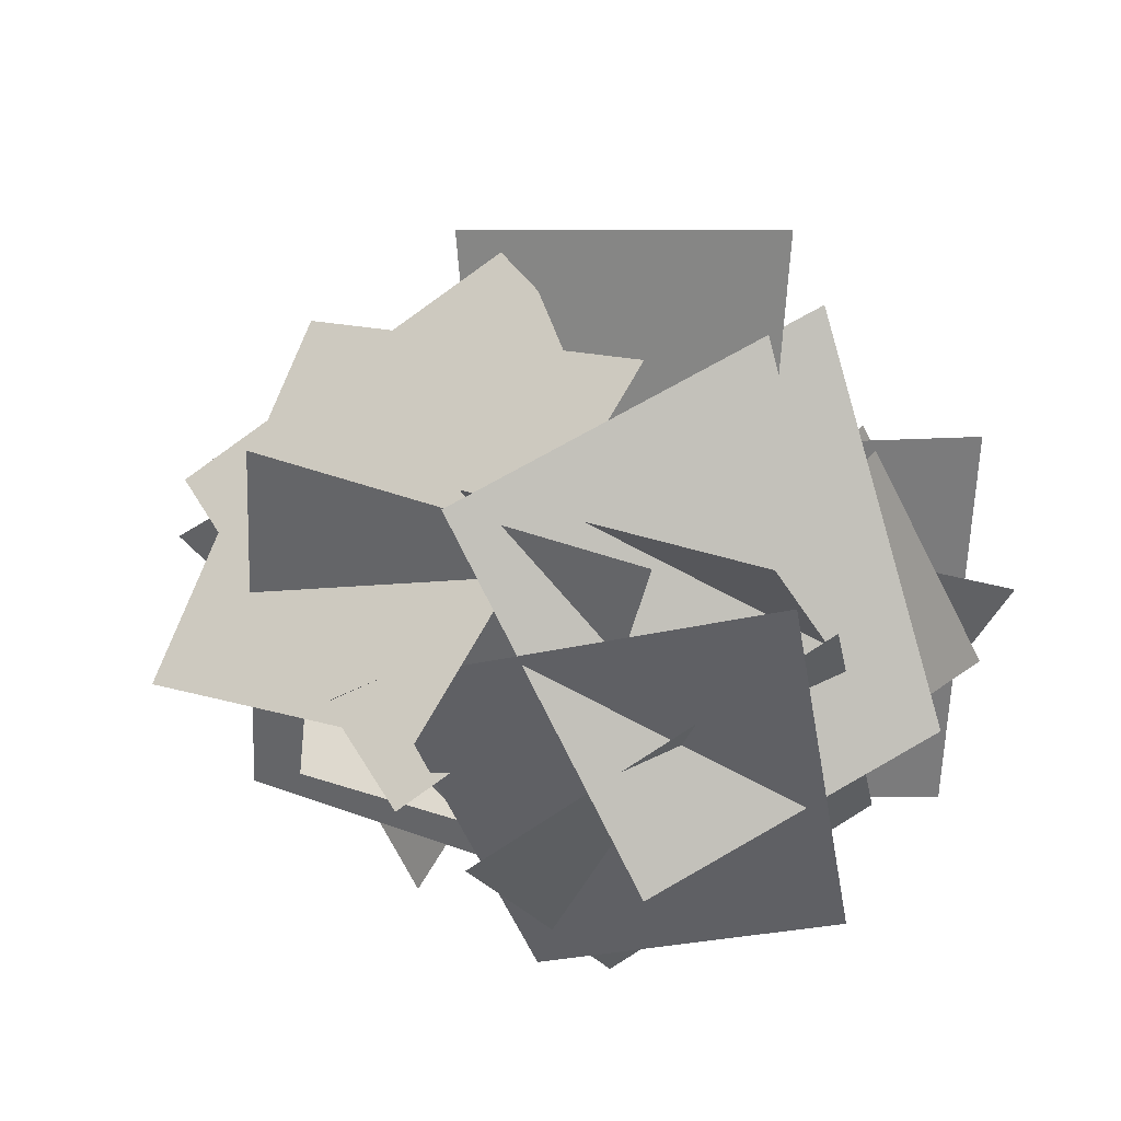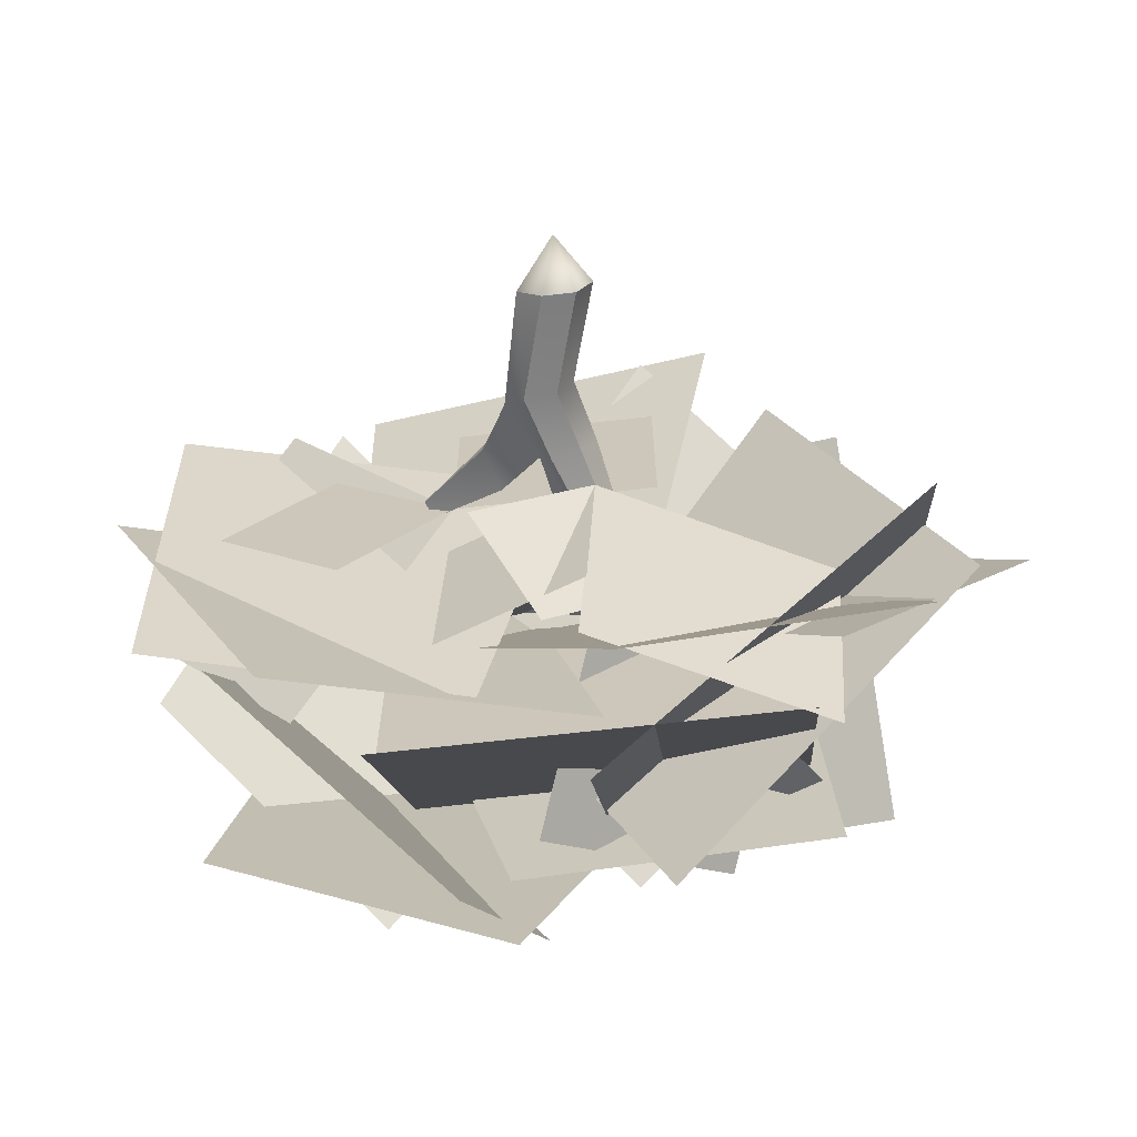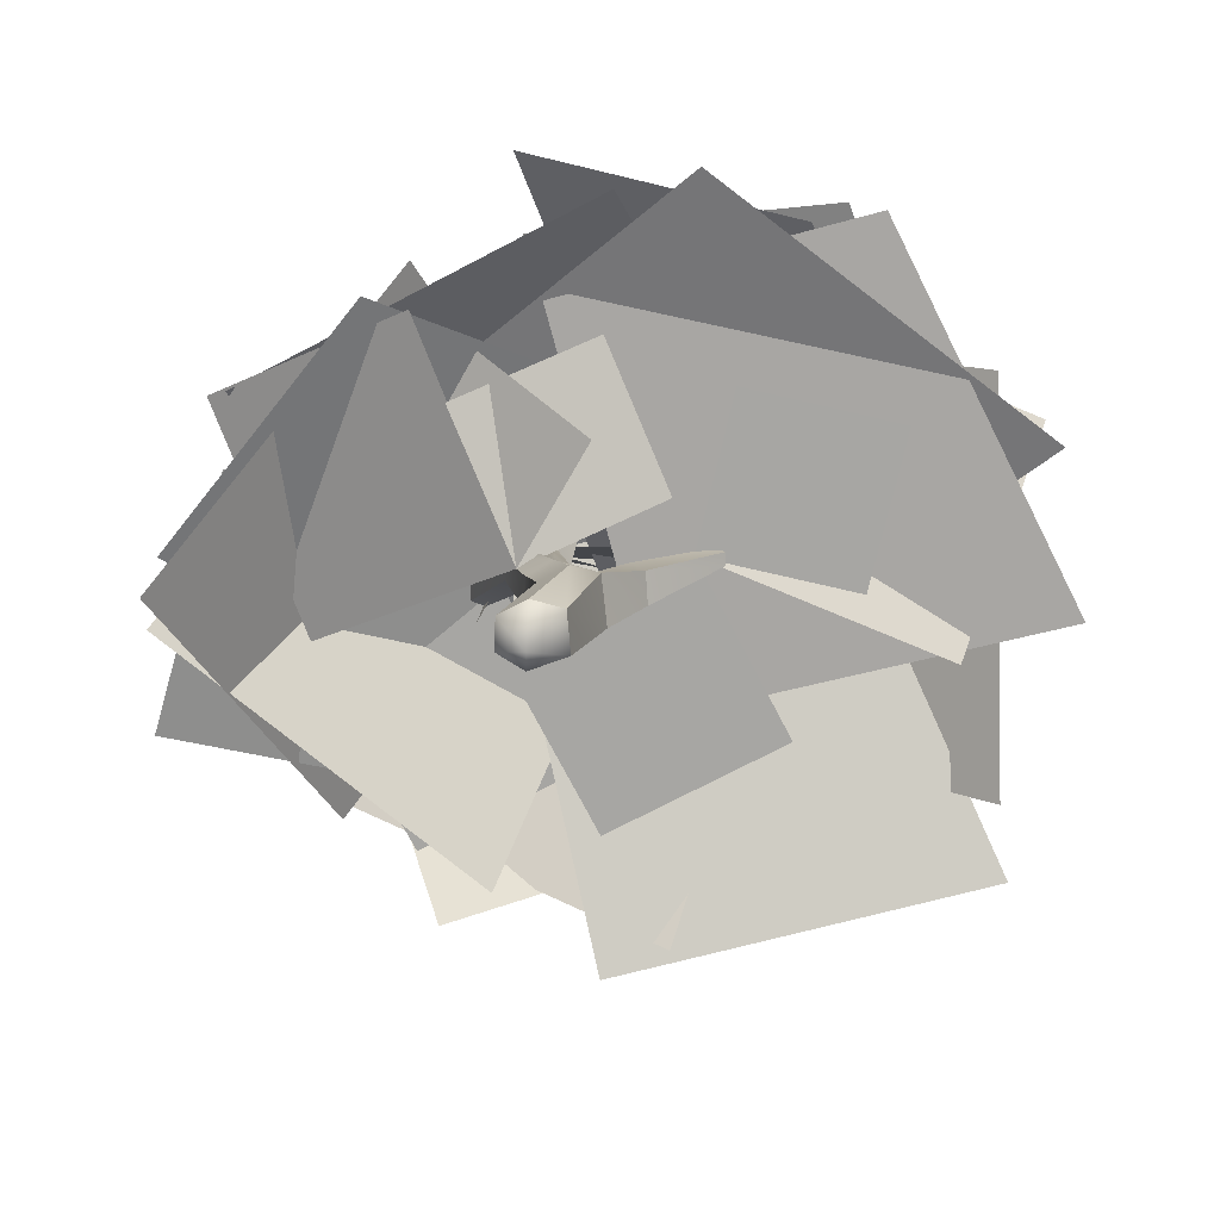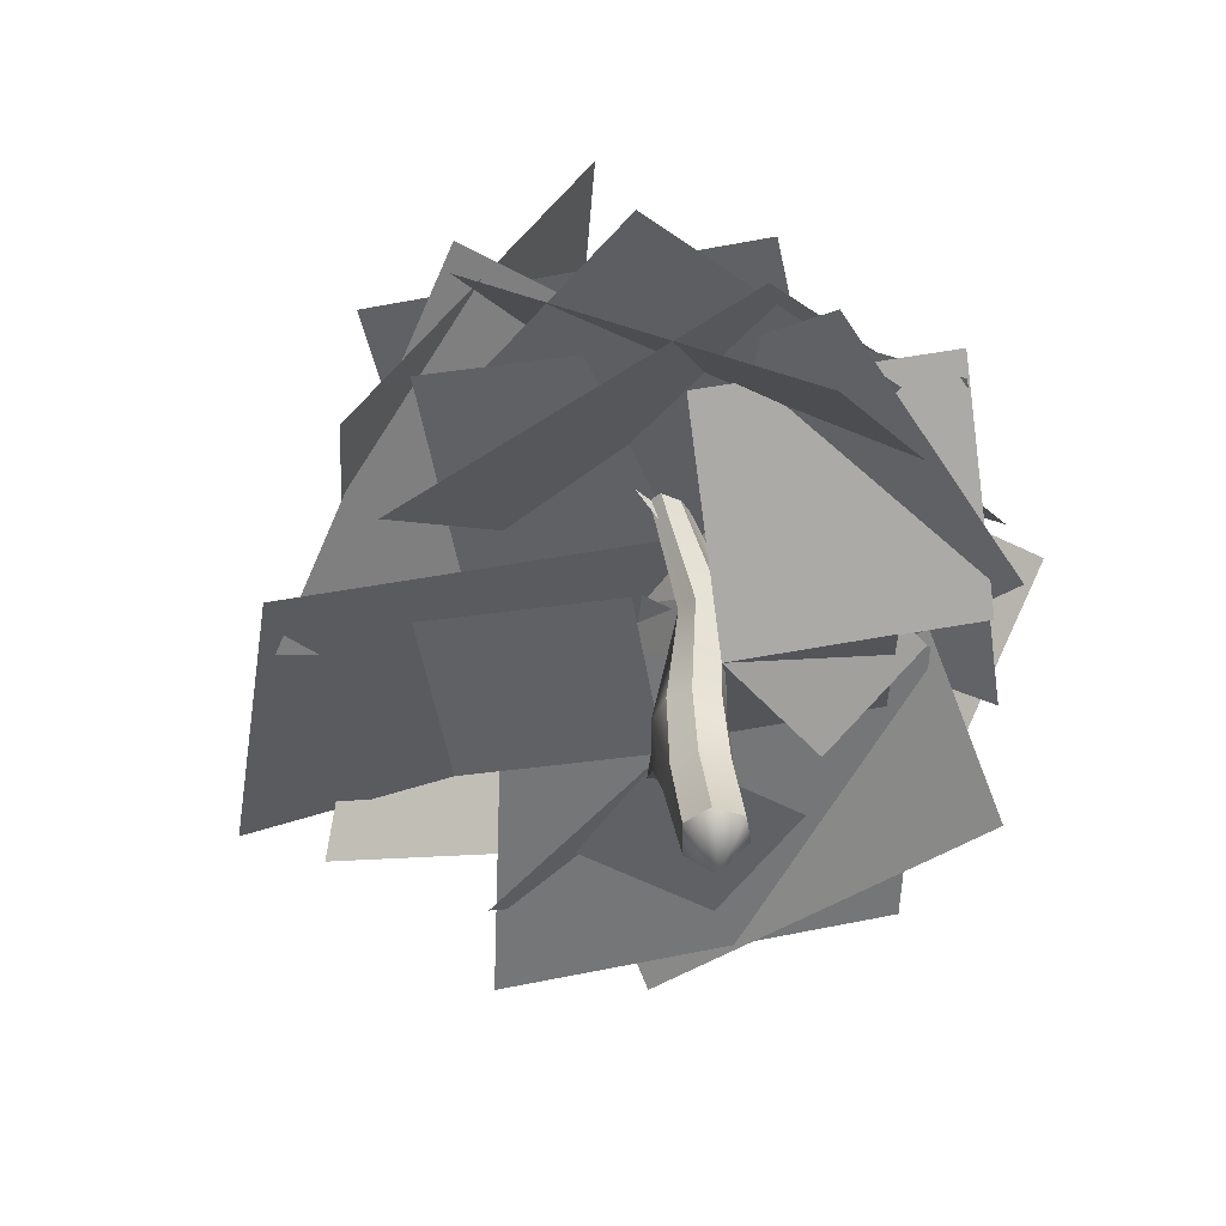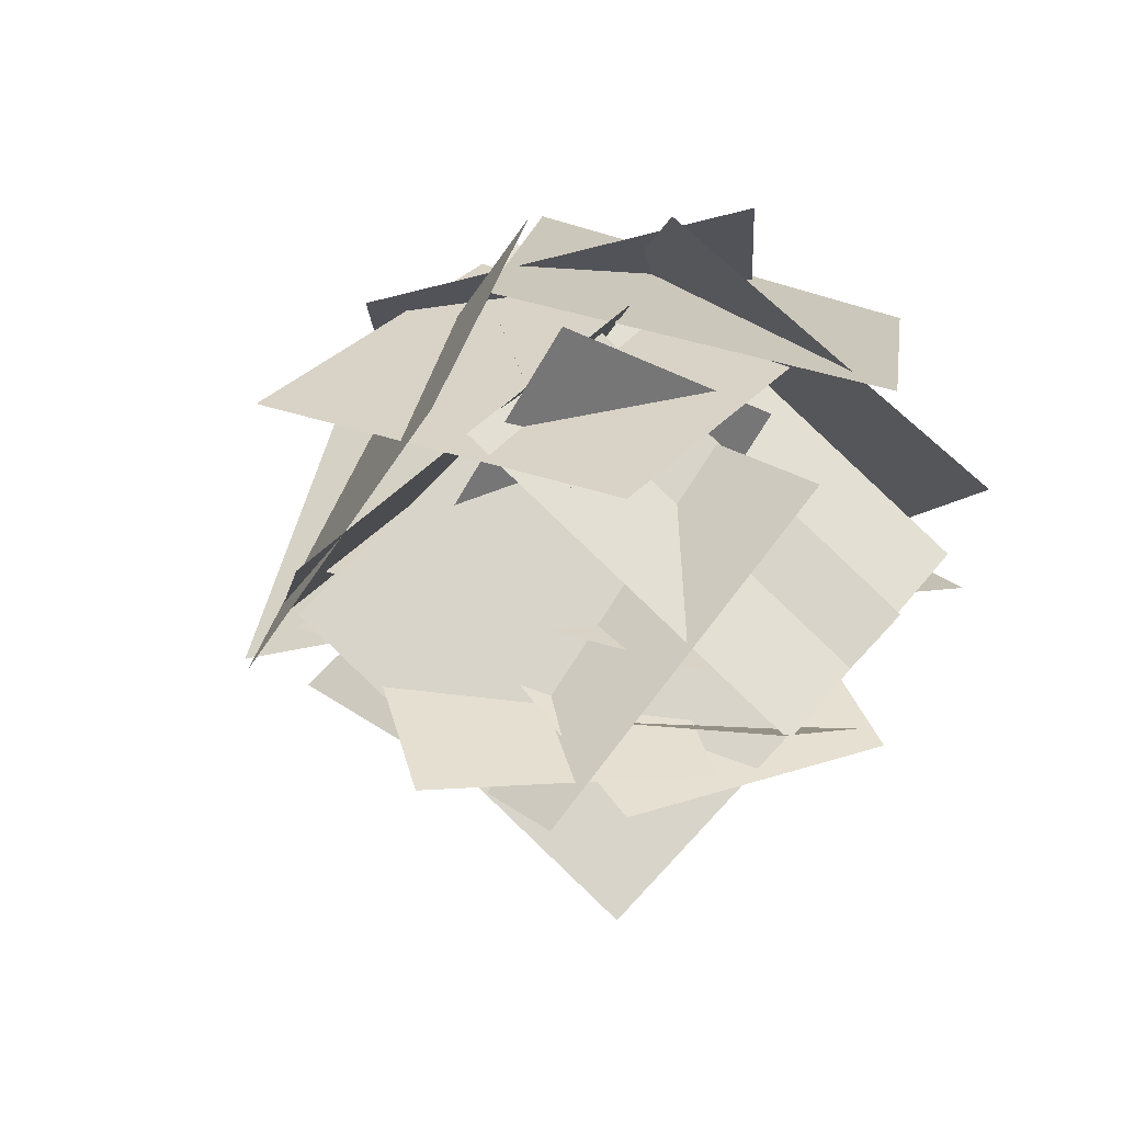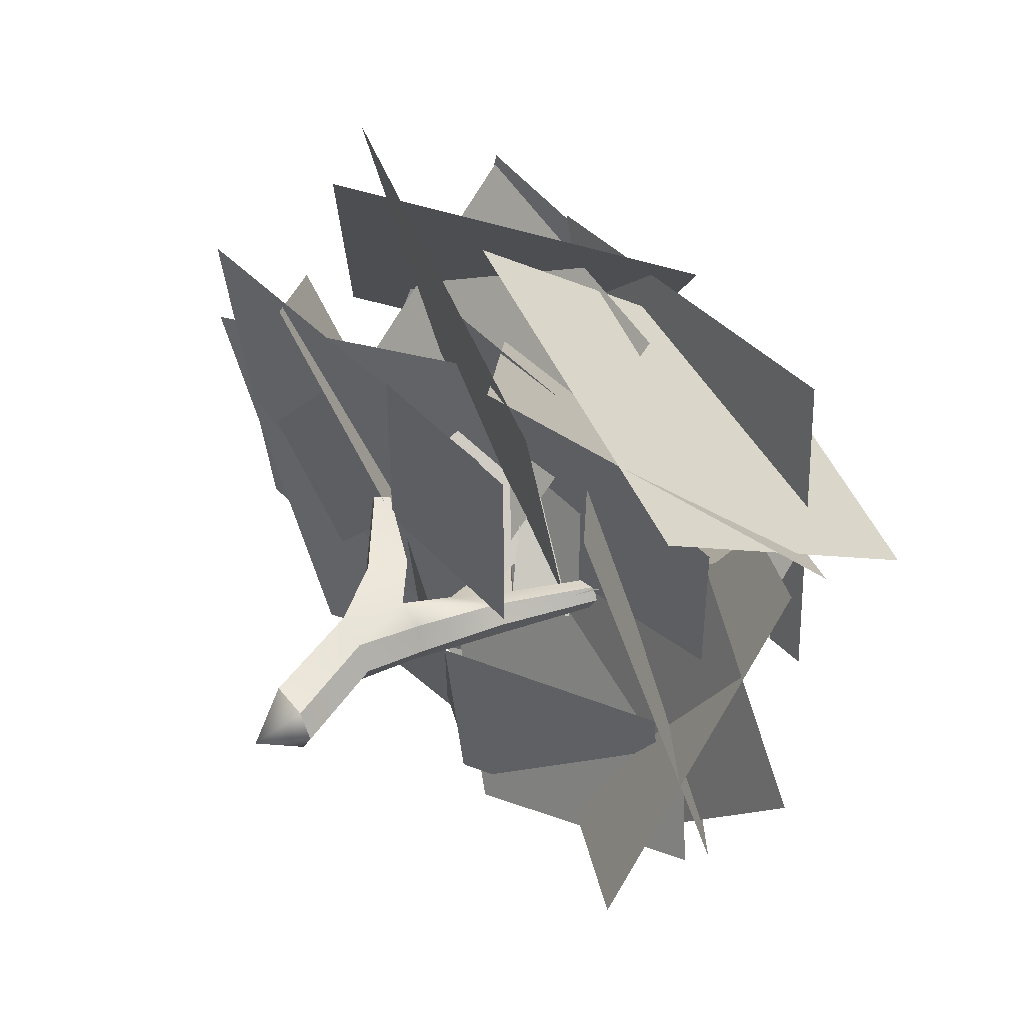
<metadata>
{"format":"obj","ext":"obj","renderer":"f3d","projection":"perspective","resolution":1024,"background":"white","views":[{"elev":35.8,"azim":-157.2,"up":"+Z"},{"elev":-66.8,"azim":6.6,"up":"+Z"},{"elev":-74.1,"azim":-152.5,"up":"+Y"},{"elev":-47.5,"azim":98.9,"up":"+Y"},{"elev":28.2,"azim":117.8,"up":"+Y"},{"elev":44.6,"azim":51.3,"up":"+Z"}]}
</metadata>
<code>
v 0.2918 -0.1212 -0.5205
v -0.3266 -0.1212 -0.5205
v -0.7935 -0.1212 -0.08776
v -0.4843 -0.1212 0.6534
v 0.2918 -0.1212 0.5506
v 0.601 -0.1212 0.01505
v 1.869 7.186 0.475
v 1.652 7.339 0.4458
v 1.496 7.392 0.657
v 1.558 7.292 0.8974
v 1.775 7.139 0.9265
v 1.931 7.086 0.7154
v -0.01741 -1.078 0.01505
v 1.713 7.239 0.6862
v 0.05436 3.152 0.8122
v -0.4287 3.097 1.154
v -0.7741 3.25 0.319
v -0.5389 3.135 -0.1741
v 0.02304 3.011 -0.1741
v 0.3197 3.019 0.319
v -0.2818 1.832 0.8144
v -0.9525 1.901 1.036
v -1.289 2.089 0.1589
v -0.8981 1.884 -0.2567
v -0.2818 1.832 -0.2567
v 0.02629 1.806 0.2788
v 0.3805 5.002 0.5225
v 0.2252 5.559 0.4446
v 0.1084 5.693 0.01464
v 0.4061 5.63 -0.3374
v 0.5614 5.073 -0.2594
v 0.6782 4.939 0.1705
v -1.612 3.059 1.297
v -1.857 3.145 0.7362
v -1.331 3.899 1.191
v -1.585 3.958 0.6778
v -3.035 4.294 1.599
v -3.131 4.304 1.366
v -2.89 4.613 1.507
v -2.991 4.615 1.296
v -0.3588 4.325 0.5874
v -0.4654 4.57 -0.04653
v -0.6014 3.173 0.7364
v -0.918 5.814 0.08398
v -0.93 5.912 -0.1511
v -0.6392 6.208 0.1189
v -0.6665 6.268 -0.04051
v 1.064 6.743 4.546
v 4.994 6.743 4.546
v 1.064 6.743 0.6168
v 4.994 6.743 0.6168
v -4.223 7.328 4.665
v 3.744 7.328 4.665
v -4.223 7.328 -3.302
v 3.744 7.328 -3.302
v -7.249 6.744 0.6483
v -6.288 10.28 5.953
v -0.8846 5.863 0.08345
v 0.07586 9.403 5.388
v -3.173 5.371 1.639
v -2.862 8.138 2.971
v -0.4335 5.727 0.2622
v -0.123 8.494 1.594
v -2.602 4.45 5.15
v 1.328 4.45 5.15
v -2.602 4.45 1.221
v 1.328 4.45 1.221
v -4.659 4.45 -1.183
v -7.062 4.45 0.8745
v -2.602 4.45 1.221
v -5.005 4.45 3.278
v -5.956 7.369 -1.37
v -9.3 6.981 2.521
v -2.602 4.45 1.221
v -5.946 4.063 5.112
v -0.02736 4.181 -3.322
v -2.934 5.365 -2.926
v 0.2048 3.707 -0.2029
v -2.702 4.891 0.1934
v 1.395 5.04 -2.294
v -0.8846 4.715 -3.798
v 0.2048 3.707 -0.2029
v -2.075 3.383 -1.707
v 4.129 7.285 3.802
v 8.15 6.282 0.1032
v 0.3064 6.609 -0.1706
v 4.327 5.605 -3.869
v 4.57 5.933 -0.2287
v 4.156 6.69 -5.052
v 0.2048 3.707 -0.2029
v -0.2095 4.464 -5.026
v -2.736 8.675 3.735
v 0.9458 13.08 2.952
v 0.2027 5.531 -0.147
v 3.884 9.938 -0.9299
v -1.56 9.942 -2.173
v 2.009 12.58 0.467
v 0.2027 5.531 -0.147
v 3.771 8.17 2.493
v -4.223 10.94 1.505
v 3.744 10.94 1.505
v -4.223 6.358 -5.009
v 3.744 6.358 -5.009
v -0.2965 11.63 1.023
v 6.232 7.895 3.652
v -0.2965 7.043 -5.492
v 6.232 3.309 -2.863
v -1.732 9.392 1.519
v 3.655 4.602 5.266
v 0.9438 10.02 -4.233
v 6.999 5.388 -1.923
v -3.927 8.699 3.233
v 1.188 4.174 7.634
v 0.1399 12.41 0.0201
v 6.269 8.814 3.62
v -8.944 8.03 1.532
v -5.384 5.28 8.297
v -4.917 12.66 -0.2078
v -0.3504 11.06 6.123
v -7.874 9.588 -2.338
v -6.871 10.78 5.636
v -1.997 10.74 -4.522
v 0.4736 12.22 2.907
v -7.094 5.349 -3.014
v -7.2 9.232 4.121
v -2.754 8.745 -6.22
v -1.777 13.48 0.1146
v -2.182 10.69 -2.261
v -4.168 10.64 5.617
v 4.185 10.64 -1.944
v 3.789 10.58 6.013
v -0.7761 13.33 2.659
v -2.569 7.013 7.438
v 5.331 12.15 1.264
v 5.063 5.536 5.694
v -8.369 5.038 -2.637
v -8.254 4.041 5.425
v -2.193 6.041 -3.86
v -0.5358 5.294 3.897
v -5.843 4.752 -4.842
v -9.307 4.543 2.504
v -0.01417 6.904 -3.414
v -2.023 7.232 4.289
v 0.4374 4.584 -5.6
v -4.449 6.843 0.4849
v 6.183 5.527 -3.004
v 2.732 8.021 3.729
v -5.179 7.886 2.113
v -4.834 5.683 9.925
v 0.7475 6.556 0.1767
v 2.573 4.021 7.506
f 1 2 25
f 25 2 24
f 2 3 24
f 24 3 23
f 4 22 3
f 3 22 23
f 5 21 4
f 4 21 22
f 6 26 5
f 5 26 21
f 6 1 26
f 26 1 25
f 2 1 13
f 3 2 13
f 4 3 13
f 5 4 13
f 6 5 13
f 1 6 13
f 7 8 14
f 8 9 14
f 9 10 14
f 10 11 14
f 11 12 14
f 12 7 14
f 28 41 27
f 15 27 16
f 16 27 41
f 41 43 16
f 17 42 18
f 30 18 29
f 18 42 29
f 19 18 31
f 31 18 30
f 20 19 32
f 32 19 31
f 15 20 27
f 27 20 32
f 22 21 16
f 16 21 15
f 37 39 38
f 38 39 40
f 24 23 18
f 18 23 17
f 24 18 25
f 25 18 19
f 25 19 26
f 26 19 20
f 26 20 21
f 21 20 15
f 27 11 28
f 28 11 10
f 29 28 9
f 9 28 10
f 30 29 8
f 8 29 9
f 31 30 7
f 7 30 8
f 31 7 32
f 32 7 12
f 27 32 11
f 11 32 12
f 22 33 23
f 23 33 34
f 22 16 33
f 33 16 35
f 16 43 35
f 36 35 17
f 43 17 35
f 23 34 17
f 17 34 36
f 33 37 34
f 34 37 38
f 33 35 37
f 37 35 39
f 35 36 39
f 39 36 40
f 34 38 36
f 36 38 40
f 42 43 41
f 44 46 45
f 45 46 47
f 17 43 42
f 41 44 42
f 42 44 45
f 41 28 44
f 44 28 46
f 28 29 46
f 46 29 47
f 42 45 29
f 29 45 47
f 48 49 50
f 50 49 51
f 52 53 54
f 54 53 55
f 56 57 58
f 58 57 59
f 60 61 62
f 62 61 63
f 64 65 66
f 66 65 67
f 68 69 70
f 70 69 71
f 72 73 74
f 74 73 75
f 76 77 78
f 78 77 79
f 80 81 82
f 82 81 83
f 84 85 86
f 86 85 87
f 88 89 90
f 90 89 91
f 92 93 94
f 94 93 95
f 96 97 98
f 98 97 99
f 100 101 102
f 102 101 103
f 104 105 106
f 106 105 107
f 108 109 110
f 110 109 111
f 112 113 114
f 114 113 115
f 116 117 118
f 118 117 119
f 120 121 122
f 122 121 123
f 124 125 126
f 126 125 127
f 128 129 130
f 130 129 131
f 132 133 134
f 134 133 135
f 136 137 138
f 138 137 139
f 140 141 142
f 142 141 143
f 144 145 146
f 146 145 147
f 148 149 150
f 150 149 151

</code>
